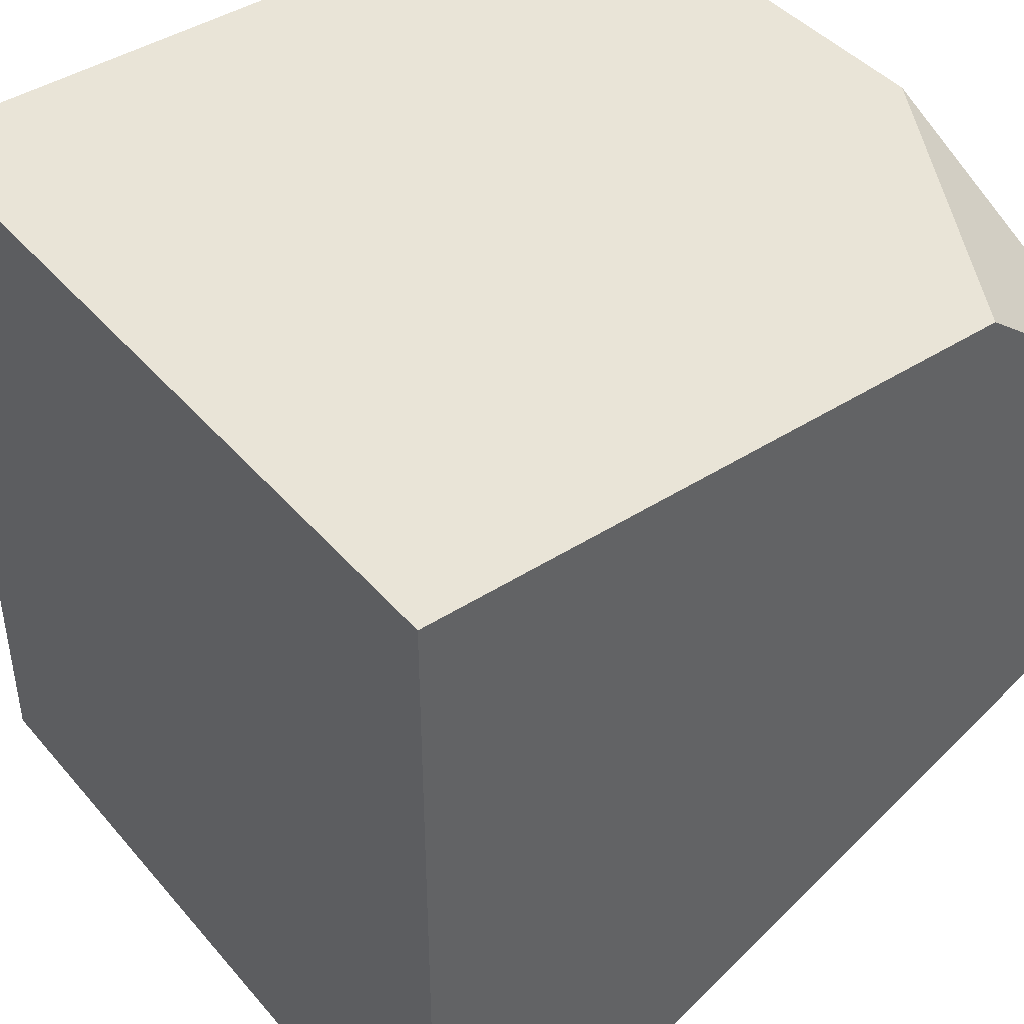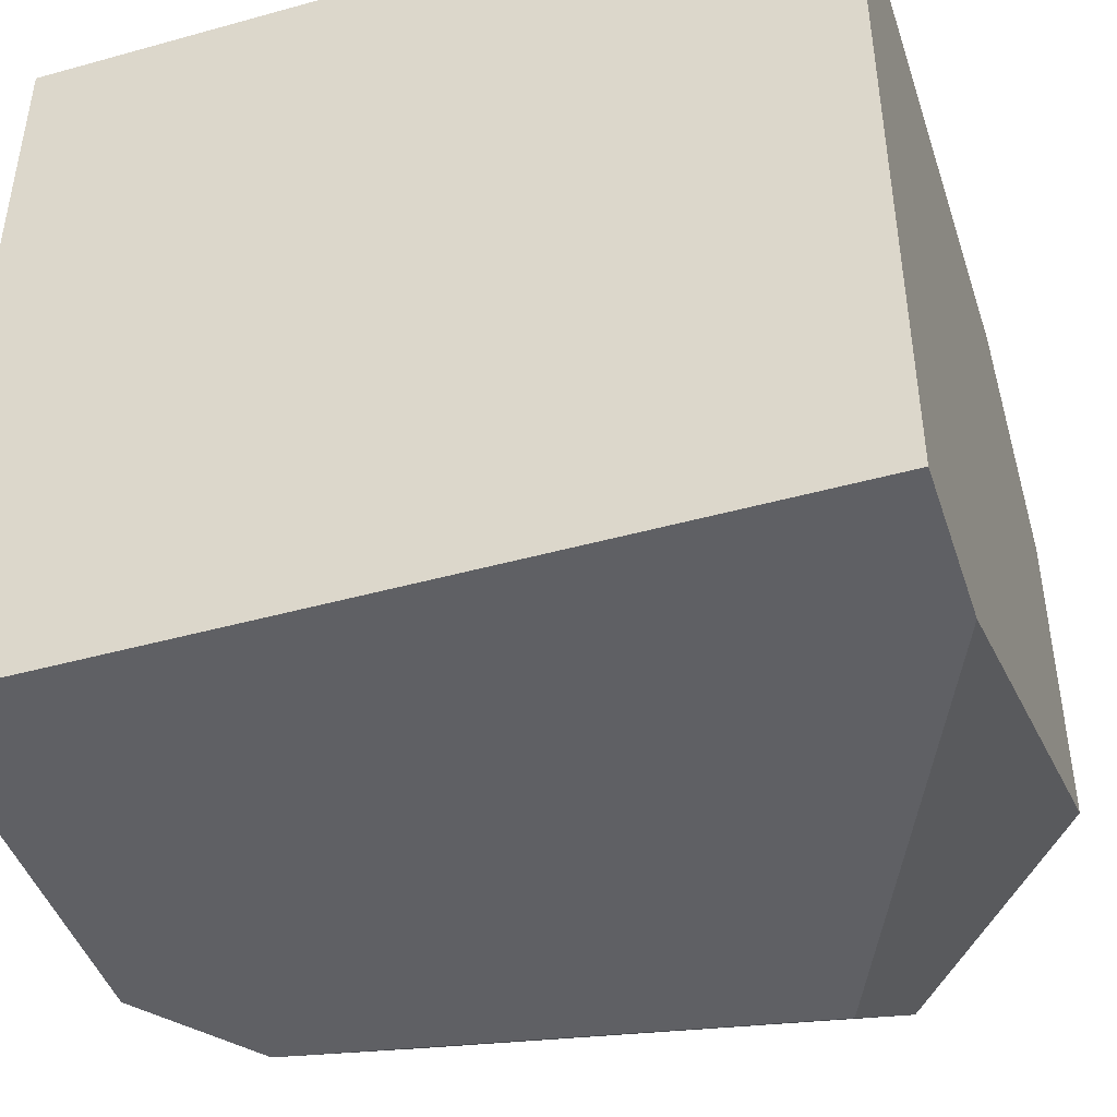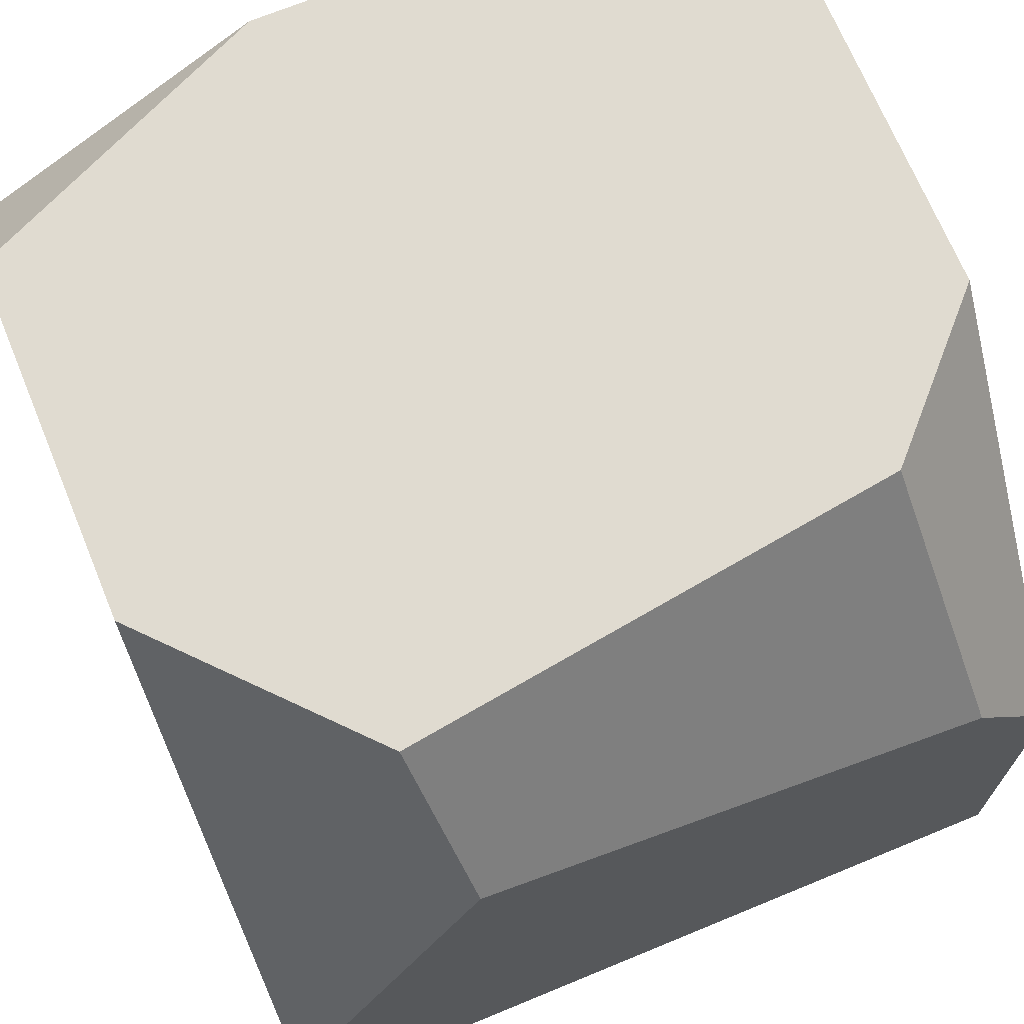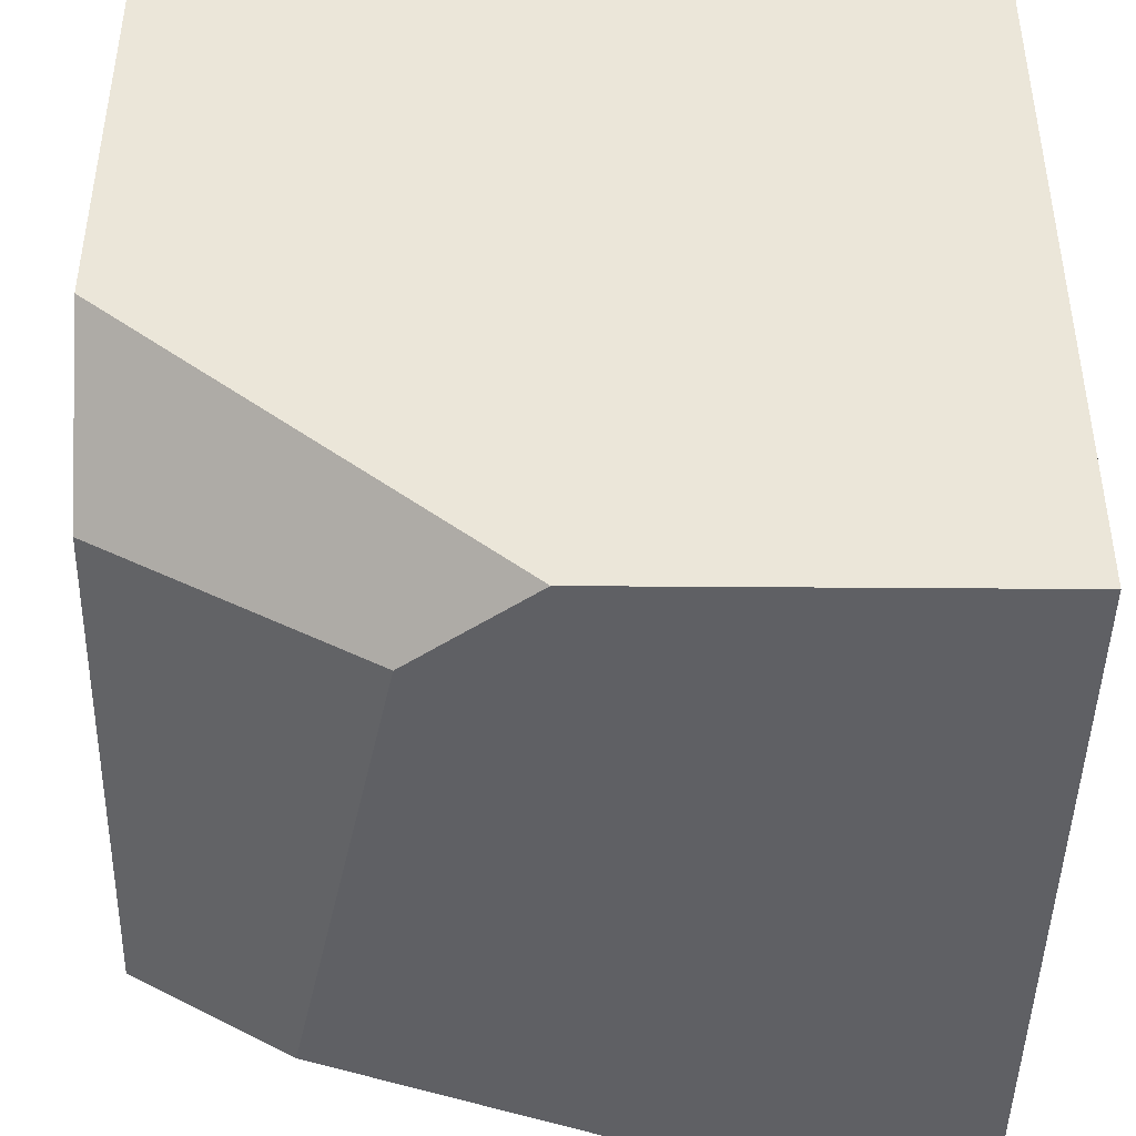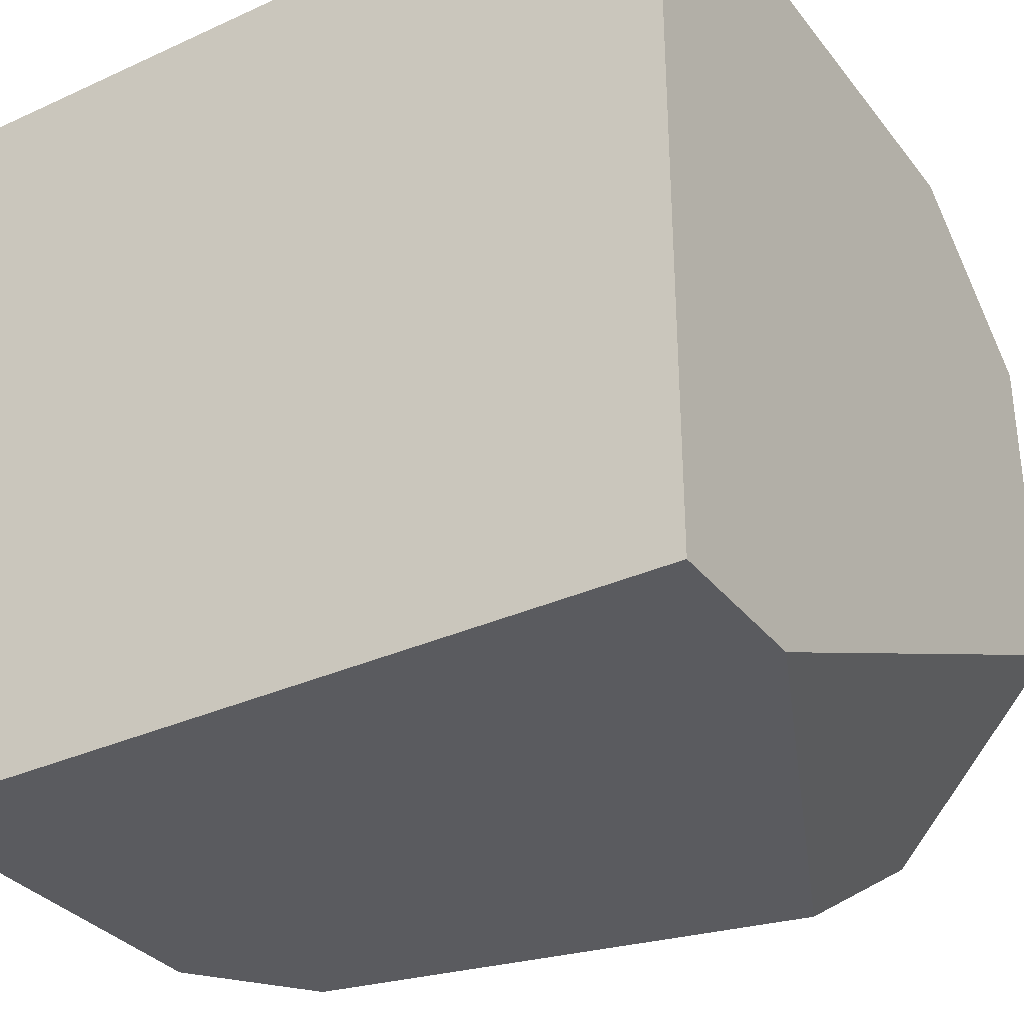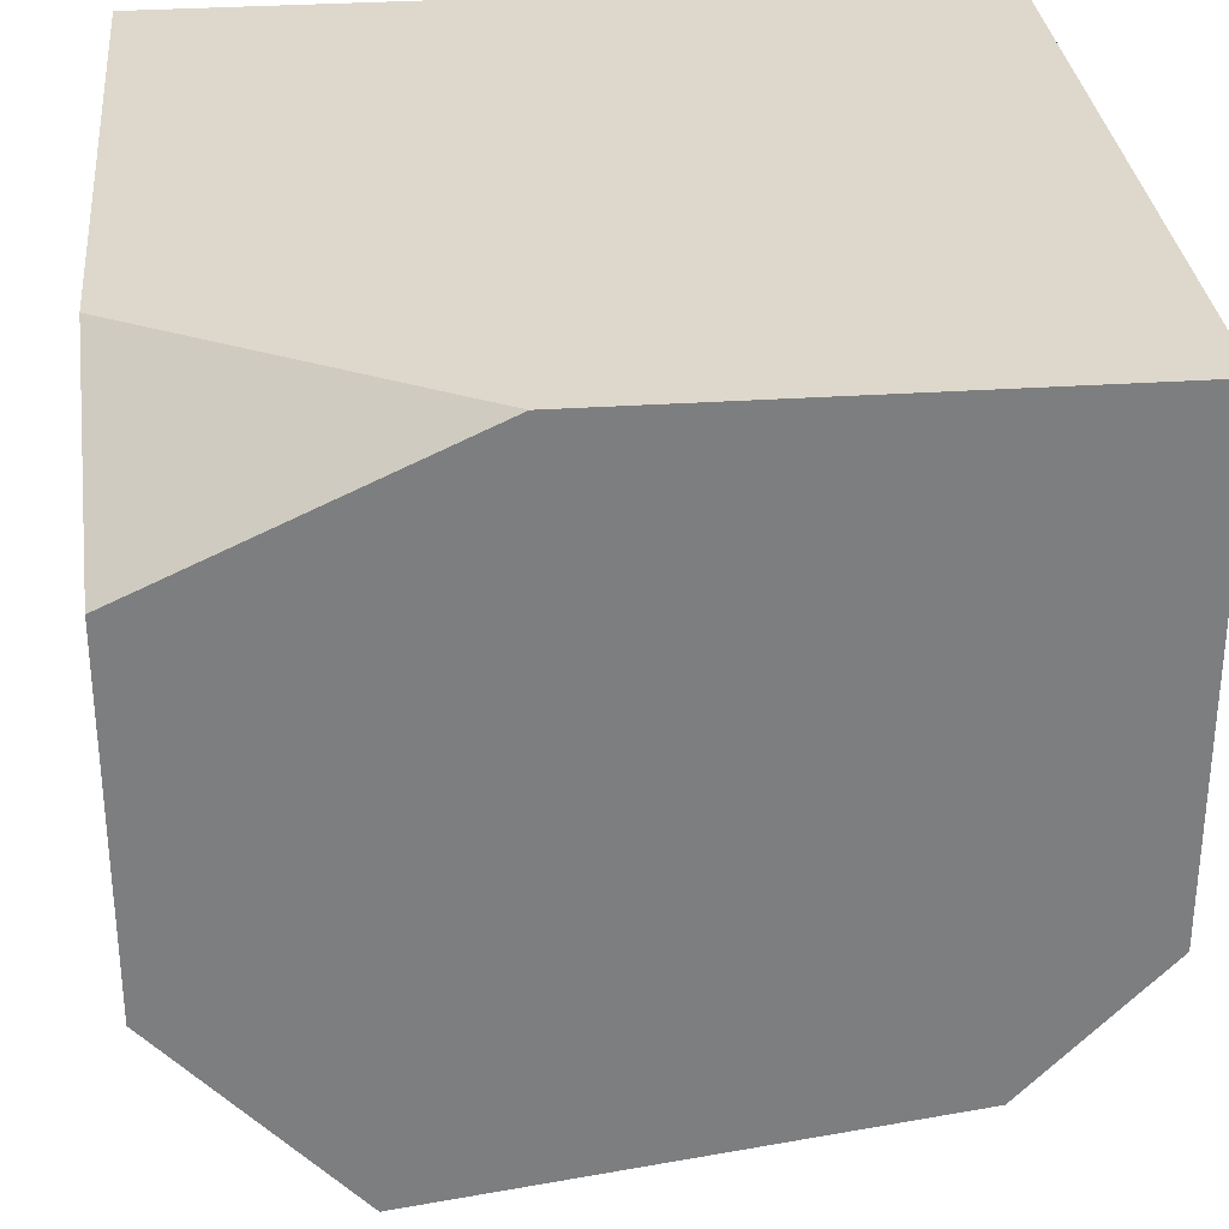
<metadata>
{"format":"obj","ext":"obj","renderer":"f3d","projection":"perspective","resolution":1024,"background":"white","views":[{"elev":43.2,"azim":52.8,"up":"+Z"},{"elev":-44.7,"azim":17.9,"up":"+Z"},{"elev":69.8,"azim":157.6,"up":"+Y"},{"elev":-43.7,"azim":-90.5,"up":"+Z"},{"elev":-33.3,"azim":32.0,"up":"+Z"},{"elev":31.1,"azim":174.5,"up":"+Z"}]}
</metadata>
<code>
o SM_Env_Pebble_07
v -5.36 -1e-06 5.36
v 5.36 -1e-06 5.36
v -5.36 10.51 5.36
v 1.27 10.51 5.36
v 5.36 8.108 5.36
v -5.36 10.51 -1.152
v -3.583 10.51 -3.014
v 2.96 10.51 -3.922
v 5.36 10.51 -1.292
v 5.36 10.51 3.466
v -5.36 1e-06 -5.36
v 5.36 1e-06 -5.36
v 5.36 2.194 -5.36
v -5.36 5.47 -5.36
v 2.605 8.368 -5.36
v -4.125 7.021 -5.36
f 1 2 3
f 3 2 4
f 2 5 4
f 3 4 6
f 6 4 7
f 7 4 8
f 8 4 9
f 4 10 9
f 11 12 1
f 1 12 2
f 2 12 5
f 12 13 5
f 5 13 10
f 13 9 10
f 11 1 14
f 14 1 6
f 1 3 6
f 12 11 13
f 13 11 15
f 15 11 16
f 14 16 11
f 7 16 6
f 6 16 14
f 4 5 10
f 8 9 15
f 15 9 13
f 8 15 7
f 7 15 16

</code>
